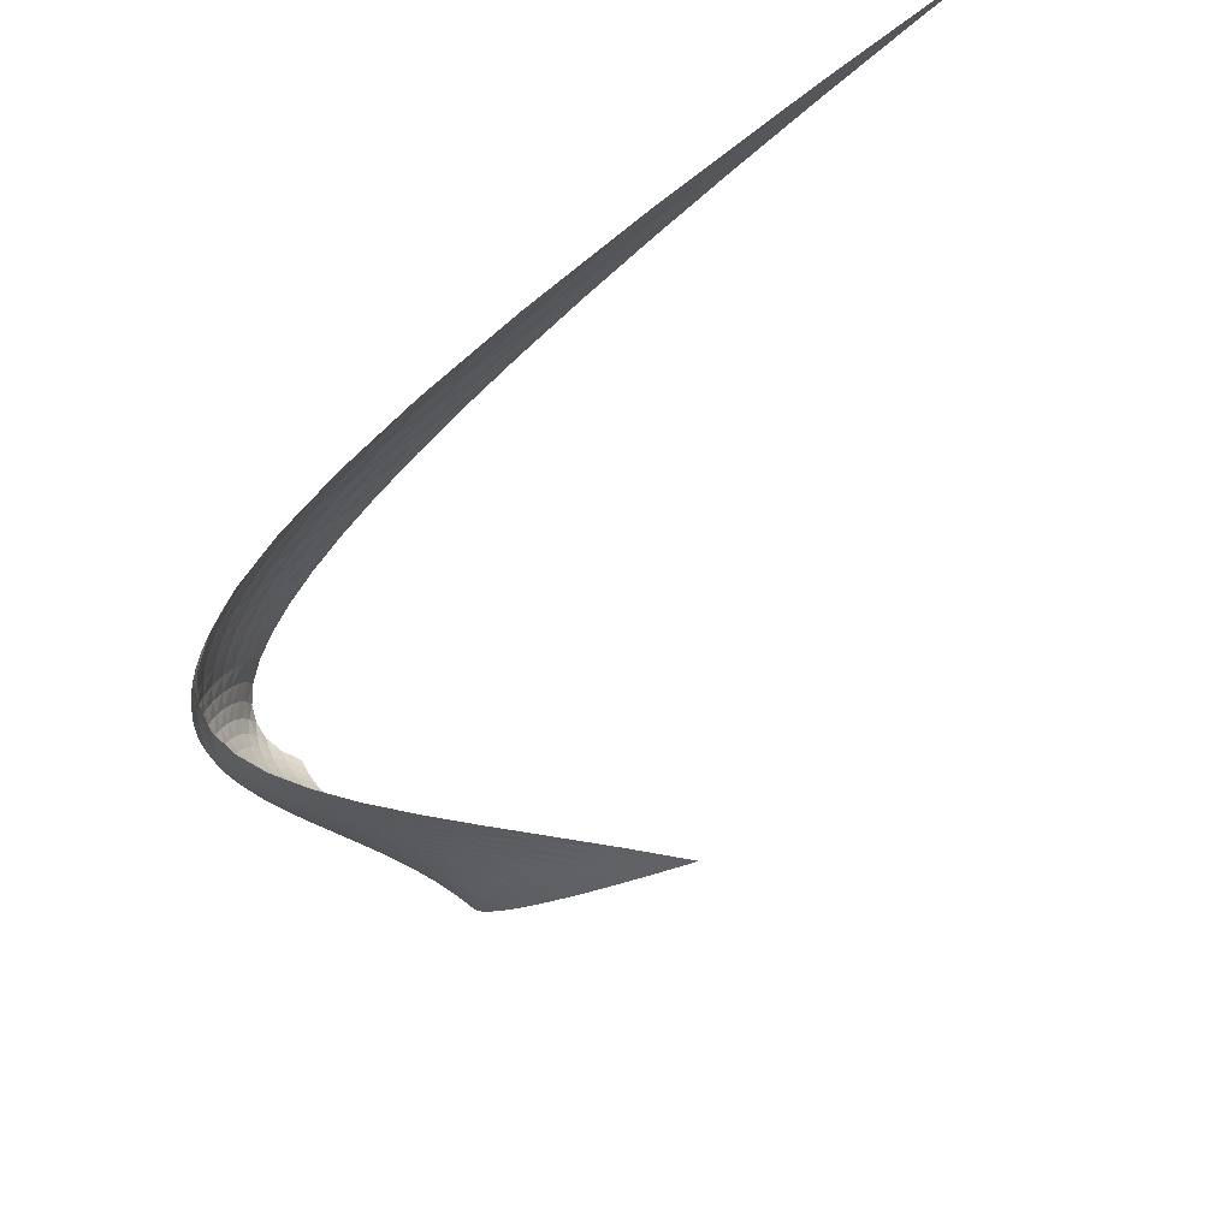
<metadata>
{"format":"obj","ext":"obj","renderer":"f3d","projection":"perspective","resolution":1024,"background":"white","views":[{"elev":-37.3,"azim":127.9,"up":"+Y"}]}
</metadata>
<code>
v 1 0 8.039e-05
v 1.05 -0.05 -0.04434
v 1.1 -0.1 -0.09288
v 1.15 -0.15 -0.1456
v 1.2 -0.2 -0.2025
v 1.25 -0.25 -0.2637
v 1.3 -0.3 -0.3292
v 1.35 -0.35 -0.3991
v 1.4 -0.4 -0.4733
v 1.45 -0.45 -0.552
v 1.5 -0.5 -0.6352
v 1.55 -0.55 -0.723
v 1.6 -0.6 -0.8153
v 1.65 -0.65 -0.9123
v 1.7 -0.7 -1.014
v 1.75 -0.75 -1.12
v 1.8 -0.8 -1.232
v 1.85 -0.85 -1.348
v 1.9 -0.9 -1.468
v 1.95 -0.95 -1.594
v 2 -1 -1.725
v 1 0.05 0.04315
v 1.05 0.005 0.005145
v 1.1 -0.04 -0.03738
v 1.15 -0.085 -0.08432
v 1.2 -0.13 -0.1356
v 1.25 -0.175 -0.191
v 1.3 -0.22 -0.2506
v 1.35 -0.265 -0.3142
v 1.4 -0.31 -0.3817
v 1.45 -0.355 -0.4529
v 1.5 -0.4 -0.5279
v 1.55 -0.445 -0.6065
v 1.6 -0.49 -0.6885
v 1.65 -0.535 -0.7739
v 1.7 -0.58 -0.8626
v 1.75 -0.625 -0.9545
v 1.8 -0.67 -1.049
v 1.85 -0.715 -1.147
v 1.9 -0.76 -1.248
v 1.95 -0.805 -1.352
v 2 -0.85 -1.458
v 1 0.1 0.08877
v 1.05 0.06 0.05747
v 1.1 0.02 0.02161
v 1.15 -0.02 -0.01862
v 1.2 -0.06 -0.06303
v 1.25 -0.1 -0.1114
v 1.3 -0.14 -0.1636
v 1.35 -0.18 -0.2194
v 1.4 -0.22 -0.2785
v 1.45 -0.26 -0.3409
v 1.5 -0.3 -0.4063
v 1.55 -0.34 -0.4745
v 1.6 -0.38 -0.5453
v 1.65 -0.42 -0.6185
v 1.7 -0.46 -0.694
v 1.75 -0.5 -0.7716
v 1.8 -0.54 -0.8509
v 1.85 -0.58 -0.932
v 1.9 -0.62 -1.014
v 1.95 -0.66 -1.098
v 2 -0.7 -1.183
v 1 0.15 0.1366
v 1.05 0.115 0.1122
v 1.1 0.08 0.0835
v 1.15 0.045 0.05072
v 1.2 0.01 0.01408
v 1.25 -0.025 -0.02618
v 1.3 -0.06 -0.06984
v 1.35 -0.095 -0.1167
v 1.4 -0.13 -0.1664
v 1.45 -0.165 -0.2189
v 1.5 -0.2 -0.2738
v 1.55 -0.235 -0.331
v 1.6 -0.27 -0.3901
v 1.65 -0.305 -0.4511
v 1.7 -0.34 -0.5135
v 1.75 -0.375 -0.5773
v 1.8 -0.41 -0.6422
v 1.85 -0.445 -0.7079
v 1.9 -0.48 -0.7742
v 1.95 -0.515 -0.8409
v 2 -0.55 -0.9078
v 1 0.2 0.1861
v 1.05 0.17 0.1689
v 1.1 0.14 0.1477
v 1.15 0.11 0.1229
v 1.2 0.08 0.0947
v 1.25 0.05 0.06328
v 1.3 0.02 0.02889
v 1.35 -0.01 -0.008258
v 1.4 -0.04 -0.04793
v 1.45 -0.07 -0.08991
v 1.5 -0.1 -0.134
v 1.55 -0.13 -0.1799
v 1.6 -0.16 -0.2274
v 1.65 -0.19 -0.2763
v 1.7 -0.22 -0.3264
v 1.75 -0.25 -0.3775
v 1.8 -0.28 -0.4293
v 1.85 -0.31 -0.4816
v 1.9 -0.34 -0.5341
v 1.95 -0.37 -0.5867
v 2 -0.4 -0.6392
v 1 0.25 0.2371
v 1.05 0.225 0.227
v 1.1 0.2 0.2137
v 1.15 0.175 0.1972
v 1.2 0.15 0.1778
v 1.25 0.125 0.1556
v 1.3 0.1 0.1309
v 1.35 0.075 0.1037
v 1.4 0.05 0.0744
v 1.45 0.025 0.04302
v 1.5 2.235e-08 0.009794
v 1.55 -0.025 -0.0251
v 1.6 -0.05 -0.06148
v 1.65 -0.075 -0.09917
v 1.7 -0.1 -0.138
v 1.75 -0.125 -0.1777
v 1.8 -0.15 -0.2183
v 1.85 -0.175 -0.2594
v 1.9 -0.2 -0.3009
v 1.95 -0.225 -0.3426
v 2 -0.25 -0.3844
v 1 0.3 0.289
v 1.05 0.28 0.2862
v 1.1 0.26 0.2807
v 1.15 0.24 0.2727
v 1.2 0.22 0.2623
v 1.25 0.2 0.2494
v 1.3 0.18 0.2344
v 1.35 0.16 0.2172
v 1.4 0.14 0.198
v 1.45 0.12 0.1769
v 1.5 0.1 0.154
v 1.55 0.08 0.1294
v 1.6 0.06 0.1032
v 1.65 0.04 0.07552
v 1.7 0.02 0.04648
v 1.75 4.843e-08 0.01617
v 1.8 -0.02 -0.0153
v 1.85 -0.04 -0.04781
v 1.9 -0.06 -0.08127
v 1.95 -0.08 -0.1156
v 2 -0.1 -0.1506
v 1 0.35 0.3416
v 1.05 0.335 0.346
v 1.1 0.32 0.3484
v 1.15 0.305 0.3487
v 1.2 0.29 0.3471
v 1.25 0.275 0.3434
v 1.3 0.26 0.3377
v 1.35 0.245 0.33
v 1.4 0.23 0.3204
v 1.45 0.215 0.3088
v 1.5 0.2 0.2952
v 1.55 0.185 0.2797
v 1.6 0.17 0.2623
v 1.65 0.155 0.2429
v 1.7 0.14 0.2217
v 1.75 0.125 0.1986
v 1.8 0.11 0.1736
v 1.85 0.095 0.1467
v 1.9 0.08 0.118
v 1.95 0.065 0.08744
v 2 0.05 0.05507
v 1 0.4 0.3943
v 1.05 0.39 0.4059
v 1.1 0.38 0.416
v 1.15 0.37 0.4245
v 1.2 0.36 0.4312
v 1.25 0.35 0.4361
v 1.3 0.34 0.4391
v 1.35 0.33 0.44
v 1.4 0.32 0.4389
v 1.45 0.31 0.4356
v 1.5 0.3 0.4299
v 1.55 0.29 0.4219
v 1.6 0.28 0.4113
v 1.65 0.27 0.3982
v 1.7 0.26 0.3823
v 1.75 0.25 0.3637
v 1.8 0.24 0.3422
v 1.85 0.23 0.3177
v 1.9 0.22 0.2901
v 1.95 0.21 0.2594
v 2 0.2 0.2254
v 1 0.45 0.4469
v 1.05 0.445 0.4656
v 1.1 0.44 0.483
v 1.15 0.435 0.4991
v 1.2 0.43 0.5135
v 1.25 0.425 0.5262
v 1.3 0.42 0.5368
v 1.35 0.415 0.5452
v 1.4 0.41 0.5511
v 1.45 0.405 0.5543
v 1.5 0.4 0.5547
v 1.55 0.395 0.552
v 1.6 0.39 0.5459
v 1.65 0.385 0.5364
v 1.7 0.38 0.5231
v 1.75 0.375 0.5059
v 1.8 0.37 0.4845
v 1.85 0.365 0.4588
v 1.9 0.36 0.4284
v 1.95 0.355 0.3933
v 2 0.35 0.3532
v 1 0.5 0.4989
v 1.05 0.5 0.5244
v 1.1 0.5 0.5488
v 1.15 0.5 0.5718
v 1.2 0.5 0.5931
v 1.25 0.5 0.6123
v 1.3 0.5 0.6291
v 1.35 0.5 0.6432
v 1.4 0.5 0.6543
v 1.45 0.5 0.6621
v 1.5 0.5 0.6661
v 1.55 0.5 0.6661
v 1.6 0.5 0.6618
v 1.65 0.5 0.6528
v 1.7 0.5 0.6388
v 1.75 0.5 0.6194
v 1.8 0.5 0.5944
v 1.85 0.5 0.5635
v 1.9 0.5 0.5262
v 1.95 0.5 0.4822
v 2 0.5 0.4313
v 1 0.55 0.55
v 1.05 0.555 0.5821
v 1.1 0.56 0.6128
v 1.15 0.565 0.6418
v 1.2 0.57 0.6687
v 1.25 0.575 0.693
v 1.3 0.58 0.7143
v 1.35 0.585 0.7322
v 1.4 0.59 0.7461
v 1.45 0.595 0.7557
v 1.5 0.6 0.7606
v 1.55 0.605 0.7603
v 1.6 0.61 0.7544
v 1.65 0.615 0.7424
v 1.7 0.62 0.724
v 1.75 0.625 0.6986
v 1.8 0.63 0.6659
v 1.85 0.635 0.6253
v 1.9 0.64 0.5766
v 1.95 0.645 0.5192
v 2 0.65 0.4527
v 1 0.6 0.5998
v 1.05 0.61 0.638
v 1.1 0.62 0.6744
v 1.15 0.63 0.7084
v 1.2 0.64 0.7395
v 1.25 0.65 0.7671
v 1.3 0.66 0.7907
v 1.35 0.67 0.8098
v 1.4 0.68 0.8239
v 1.45 0.69 0.8324
v 1.5 0.7 0.8349
v 1.55 0.71 0.8307
v 1.6 0.72 0.8195
v 1.65 0.73 0.8005
v 1.7 0.74 0.7735
v 1.75 0.75 0.7377
v 1.8 0.76 0.6927
v 1.85 0.77 0.638
v 1.9 0.78 0.5729
v 1.95 0.79 0.4971
v 2 0.8 0.41
v 1 0.65 0.6478
v 1.05 0.665 0.6919
v 1.1 0.68 0.7331
v 1.15 0.695 0.7707
v 1.2 0.71 0.8042
v 1.25 0.725 0.833
v 1.3 0.74 0.8564
v 1.35 0.755 0.874
v 1.4 0.77 0.885
v 1.45 0.785 0.889
v 1.5 0.8 0.8853
v 1.55 0.815 0.8733
v 1.6 0.83 0.8525
v 1.65 0.845 0.8222
v 1.7 0.86 0.7819
v 1.75 0.875 0.731
v 1.8 0.89 0.6688
v 1.85 0.905 0.5949
v 1.9 0.92 0.5085
v 1.95 0.935 0.4091
v 2 0.95 0.2962
v 1 0.7 0.6937
v 1.05 0.72 0.7432
v 1.1 0.74 0.7882
v 1.15 0.76 0.828
v 1.2 0.78 0.8619
v 1.25 0.8 0.8895
v 1.3 0.82 0.9099
v 1.35 0.84 0.9227
v 1.4 0.86 0.9271
v 1.45 0.88 0.9226
v 1.5 0.9 0.9085
v 1.55 0.92 0.8843
v 1.6 0.94 0.8492
v 1.65 0.96 0.8027
v 1.7 0.98 0.7441
v 1.75 1 0.6728
v 1.8 1.02 0.5882
v 1.85 1.04 0.4896
v 1.9 1.06 0.3765
v 1.95 1.08 0.2482
v 2 1.1 0.1041
v 1 0.75 0.7371
v 1.05 0.775 0.7915
v 1.1 0.8 0.8392
v 1.15 0.825 0.8794
v 1.2 0.85 0.9116
v 1.25 0.875 0.9351
v 1.3 0.9 0.9493
v 1.35 0.925 0.9537
v 1.4 0.95 0.9475
v 1.45 0.975 0.9301
v 1.5 1 0.9011
v 1.55 1.025 0.8596
v 1.6 1.05 0.8051
v 1.65 1.075 0.737
v 1.7 1.1 0.6546
v 1.75 1.125 0.5574
v 1.8 1.15 0.4447
v 1.85 1.175 0.3158
v 1.9 1.2 0.1703
v 1.95 1.225 0.007347
v 2 1.25 -0.1735
v 1 0.8 0.7776
v 1.05 0.83 0.8363
v 1.1 0.86 0.8854
v 1.15 0.89 0.9242
v 1.2 0.92 0.9521
v 1.25 0.95 0.9685
v 1.3 0.98 0.973
v 1.35 1.01 0.9649
v 1.4 1.04 0.9436
v 1.45 1.07 0.9087
v 1.5 1.1 0.8594
v 1.55 1.13 0.7953
v 1.6 1.16 0.7158
v 1.65 1.19 0.6203
v 1.7 1.22 0.5082
v 1.75 1.25 0.379
v 1.8 1.28 0.2321
v 1.85 1.31 0.06699
v 1.9 1.34 -0.117
v 1.95 1.37 -0.3204
v 2 1.4 -0.5438
v 1 0.85 0.8148
v 1.05 0.885 0.8772
v 1.1 0.92 0.9263
v 1.15 0.955 0.9615
v 1.2 0.99 0.9823
v 1.25 1.025 0.9884
v 1.3 1.06 0.9791
v 1.35 1.095 0.9542
v 1.4 1.13 0.913
v 1.45 1.165 0.8551
v 1.5 1.2 0.7802
v 1.55 1.235 0.6876
v 1.6 1.27 0.577
v 1.65 1.305 0.4478
v 1.7 1.34 0.2997
v 1.75 1.375 0.1321
v 1.8 1.41 -0.05543
v 1.85 1.445 -0.2633
v 1.9 1.48 -0.492
v 1.95 1.515 -0.7421
v 2 1.55 -1.014
v 1 0.9 0.8483
v 1.05 0.94 0.9138
v 1.1 0.98 0.9613
v 1.15 1.02 0.9906
v 1.2 1.06 1.001
v 1.25 1.1 0.9933
v 1.3 1.14 0.9661
v 1.35 1.18 0.9194
v 1.4 1.22 0.853
v 1.45 1.26 0.7666
v 1.5 1.3 0.6598
v 1.55 1.34 0.5325
v 1.6 1.38 0.3842
v 1.65 1.42 0.2146
v 1.7 1.46 0.02361
v 1.75 1.5 -0.1892
v 1.8 1.54 -0.4242
v 1.85 1.58 -0.6815
v 1.9 1.62 -0.9616
v 1.95 1.66 -1.265
v 2 1.7 -1.591
v 1 0.95 0.8777
v 1.05 0.995 0.9455
v 1.1 1.04 0.9899
v 1.15 1.085 1.011
v 1.2 1.13 1.008
v 1.25 1.175 0.9819
v 1.3 1.22 0.9321
v 1.35 1.265 0.8585
v 1.4 1.31 0.7612
v 1.45 1.355 0.64
v 1.5 1.4 0.495
v 1.55 1.445 0.326
v 1.6 1.49 0.133
v 1.65 1.535 -0.08405
v 1.7 1.58 -0.3252
v 1.75 1.625 -0.5906
v 1.8 1.67 -0.8802
v 1.85 1.715 -1.194
v 1.9 1.76 -1.532
v 1.95 1.805 -1.895
v 2 1.85 -2.282
v 1 1 0.9028
v 1.05 1.05 0.972
v 1.1 1.1 1.011
v 1.15 1.15 1.021
v 1.2 1.2 1.002
v 1.25 1.25 0.9528
v 1.3 1.3 0.8753
v 1.35 1.35 0.7693
v 1.4 1.4 0.6349
v 1.45 1.45 0.4724
v 1.5 1.5 0.2821
v 1.55 1.55 0.06424
v 1.6 1.6 -0.1809
v 1.65 1.65 -0.4531
v 1.7 1.7 -0.7521
v 1.75 1.75 -1.078
v 1.8 1.8 -1.43
v 1.85 1.85 -1.807
v 1.9 1.9 -2.211
v 1.95 1.95 -2.64
v 2 2 -3.095
f 1 2 22
f 22 2 23
f 22 23 43
f 43 23 44
f 43 44 64
f 64 44 65
f 64 65 85
f 85 65 86
f 85 86 106
f 106 86 107
f 106 107 127
f 127 107 128
f 127 128 148
f 148 128 149
f 148 149 169
f 169 149 170
f 169 170 190
f 190 170 191
f 190 191 211
f 211 191 212
f 211 212 232
f 232 212 233
f 232 233 253
f 253 233 254
f 253 254 274
f 274 254 275
f 274 275 295
f 295 275 296
f 295 296 316
f 316 296 317
f 316 317 337
f 337 317 338
f 337 338 358
f 358 338 359
f 358 359 379
f 379 359 380
f 379 380 400
f 400 380 401
f 400 401 421
f 421 401 422
f 2 3 23
f 23 3 24
f 23 24 44
f 44 24 45
f 44 45 65
f 65 45 66
f 65 66 86
f 86 66 87
f 86 87 107
f 107 87 108
f 107 108 128
f 128 108 129
f 128 129 149
f 149 129 150
f 149 150 170
f 170 150 171
f 170 171 191
f 191 171 192
f 191 192 212
f 212 192 213
f 212 213 233
f 233 213 234
f 233 234 254
f 254 234 255
f 254 255 275
f 275 255 276
f 275 276 296
f 296 276 297
f 296 297 317
f 317 297 318
f 317 318 338
f 338 318 339
f 338 339 359
f 359 339 360
f 359 360 380
f 380 360 381
f 380 381 401
f 401 381 402
f 401 402 422
f 422 402 423
f 3 4 24
f 24 4 25
f 24 25 45
f 45 25 46
f 45 46 66
f 66 46 67
f 66 67 87
f 87 67 88
f 87 88 108
f 108 88 109
f 108 109 129
f 129 109 130
f 129 130 150
f 150 130 151
f 150 151 171
f 171 151 172
f 171 172 192
f 192 172 193
f 192 193 213
f 213 193 214
f 213 214 234
f 234 214 235
f 234 235 255
f 255 235 256
f 255 256 276
f 276 256 277
f 276 277 297
f 297 277 298
f 297 298 318
f 318 298 319
f 318 319 339
f 339 319 340
f 339 340 360
f 360 340 361
f 360 361 381
f 381 361 382
f 381 382 402
f 402 382 403
f 402 403 423
f 423 403 424
f 4 5 25
f 25 5 26
f 25 26 46
f 46 26 47
f 46 47 67
f 67 47 68
f 67 68 88
f 88 68 89
f 88 89 109
f 109 89 110
f 109 110 130
f 130 110 131
f 130 131 151
f 151 131 152
f 151 152 172
f 172 152 173
f 172 173 193
f 193 173 194
f 193 194 214
f 214 194 215
f 214 215 235
f 235 215 236
f 235 236 256
f 256 236 257
f 256 257 277
f 277 257 278
f 277 278 298
f 298 278 299
f 298 299 319
f 319 299 320
f 319 320 340
f 340 320 341
f 340 341 361
f 361 341 362
f 361 362 382
f 382 362 383
f 382 383 403
f 403 383 404
f 403 404 424
f 424 404 425
f 5 6 26
f 26 6 27
f 26 27 47
f 47 27 48
f 47 48 68
f 68 48 69
f 68 69 89
f 89 69 90
f 89 90 110
f 110 90 111
f 110 111 131
f 131 111 132
f 131 132 152
f 152 132 153
f 152 153 173
f 173 153 174
f 173 174 194
f 194 174 195
f 194 195 215
f 215 195 216
f 215 216 236
f 236 216 237
f 236 237 257
f 257 237 258
f 257 258 278
f 278 258 279
f 278 279 299
f 299 279 300
f 299 300 320
f 320 300 321
f 320 321 341
f 341 321 342
f 341 342 362
f 362 342 363
f 362 363 383
f 383 363 384
f 383 384 404
f 404 384 405
f 404 405 425
f 425 405 426
f 6 7 27
f 27 7 28
f 27 28 48
f 48 28 49
f 48 49 69
f 69 49 70
f 69 70 90
f 90 70 91
f 90 91 111
f 111 91 112
f 111 112 132
f 132 112 133
f 132 133 153
f 153 133 154
f 153 154 174
f 174 154 175
f 174 175 195
f 195 175 196
f 195 196 216
f 216 196 217
f 216 217 237
f 237 217 238
f 237 238 258
f 258 238 259
f 258 259 279
f 279 259 280
f 279 280 300
f 300 280 301
f 300 301 321
f 321 301 322
f 321 322 342
f 342 322 343
f 342 343 363
f 363 343 364
f 363 364 384
f 384 364 385
f 384 385 405
f 405 385 406
f 405 406 426
f 426 406 427
f 7 8 28
f 28 8 29
f 28 29 49
f 49 29 50
f 49 50 70
f 70 50 71
f 70 71 91
f 91 71 92
f 91 92 112
f 112 92 113
f 112 113 133
f 133 113 134
f 133 134 154
f 154 134 155
f 154 155 175
f 175 155 176
f 175 176 196
f 196 176 197
f 196 197 217
f 217 197 218
f 217 218 238
f 238 218 239
f 238 239 259
f 259 239 260
f 259 260 280
f 280 260 281
f 280 281 301
f 301 281 302
f 301 302 322
f 322 302 323
f 322 323 343
f 343 323 344
f 343 344 364
f 364 344 365
f 364 365 385
f 385 365 386
f 385 386 406
f 406 386 407
f 406 407 427
f 427 407 428
f 8 9 29
f 29 9 30
f 29 30 50
f 50 30 51
f 50 51 71
f 71 51 72
f 71 72 92
f 92 72 93
f 92 93 113
f 113 93 114
f 113 114 134
f 134 114 135
f 134 135 155
f 155 135 156
f 155 156 176
f 176 156 177
f 176 177 197
f 197 177 198
f 197 198 218
f 218 198 219
f 218 219 239
f 239 219 240
f 239 240 260
f 260 240 261
f 260 261 281
f 281 261 282
f 281 282 302
f 302 282 303
f 302 303 323
f 323 303 324
f 323 324 344
f 344 324 345
f 344 345 365
f 365 345 366
f 365 366 386
f 386 366 387
f 386 387 407
f 407 387 408
f 407 408 428
f 428 408 429
f 9 10 30
f 30 10 31
f 30 31 51
f 51 31 52
f 51 52 72
f 72 52 73
f 72 73 93
f 93 73 94
f 93 94 114
f 114 94 115
f 114 115 135
f 135 115 136
f 135 136 156
f 156 136 157
f 156 157 177
f 177 157 178
f 177 178 198
f 198 178 199
f 198 199 219
f 219 199 220
f 219 220 240
f 240 220 241
f 240 241 261
f 261 241 262
f 261 262 282
f 282 262 283
f 282 283 303
f 303 283 304
f 303 304 324
f 324 304 325
f 324 325 345
f 345 325 346
f 345 346 366
f 366 346 367
f 366 367 387
f 387 367 388
f 387 388 408
f 408 388 409
f 408 409 429
f 429 409 430
f 10 11 31
f 31 11 32
f 31 32 52
f 52 32 53
f 52 53 73
f 73 53 74
f 73 74 94
f 94 74 95
f 94 95 115
f 115 95 116
f 115 116 136
f 136 116 137
f 136 137 157
f 157 137 158
f 157 158 178
f 178 158 179
f 178 179 199
f 199 179 200
f 199 200 220
f 220 200 221
f 220 221 241
f 241 221 242
f 241 242 262
f 262 242 263
f 262 263 283
f 283 263 284
f 283 284 304
f 304 284 305
f 304 305 325
f 325 305 326
f 325 326 346
f 346 326 347
f 346 347 367
f 367 347 368
f 367 368 388
f 388 368 389
f 388 389 409
f 409 389 410
f 409 410 430
f 430 410 431
f 11 12 32
f 32 12 33
f 32 33 53
f 53 33 54
f 53 54 74
f 74 54 75
f 74 75 95
f 95 75 96
f 95 96 116
f 116 96 117
f 116 117 137
f 137 117 138
f 137 138 158
f 158 138 159
f 158 159 179
f 179 159 180
f 179 180 200
f 200 180 201
f 200 201 221
f 221 201 222
f 221 222 242
f 242 222 243
f 242 243 263
f 263 243 264
f 263 264 284
f 284 264 285
f 284 285 305
f 305 285 306
f 305 306 326
f 326 306 327
f 326 327 347
f 347 327 348
f 347 348 368
f 368 348 369
f 368 369 389
f 389 369 390
f 389 390 410
f 410 390 411
f 410 411 431
f 431 411 432
f 12 13 33
f 33 13 34
f 33 34 54
f 54 34 55
f 54 55 75
f 75 55 76
f 75 76 96
f 96 76 97
f 96 97 117
f 117 97 118
f 117 118 138
f 138 118 139
f 138 139 159
f 159 139 160
f 159 160 180
f 180 160 181
f 180 181 201
f 201 181 202
f 201 202 222
f 222 202 223
f 222 223 243
f 243 223 244
f 243 244 264
f 264 244 265
f 264 265 285
f 285 265 286
f 285 286 306
f 306 286 307
f 306 307 327
f 327 307 328
f 327 328 348
f 348 328 349
f 348 349 369
f 369 349 370
f 369 370 390
f 390 370 391
f 390 391 411
f 411 391 412
f 411 412 432
f 432 412 433
f 13 14 34
f 34 14 35
f 34 35 55
f 55 35 56
f 55 56 76
f 76 56 77
f 76 77 97
f 97 77 98
f 97 98 118
f 118 98 119
f 118 119 139
f 139 119 140
f 139 140 160
f 160 140 161
f 160 161 181
f 181 161 182
f 181 182 202
f 202 182 203
f 202 203 223
f 223 203 224
f 223 224 244
f 244 224 245
f 244 245 265
f 265 245 266
f 265 266 286
f 286 266 287
f 286 287 307
f 307 287 308
f 307 308 328
f 328 308 329
f 328 329 349
f 349 329 350
f 349 350 370
f 370 350 371
f 370 371 391
f 391 371 392
f 391 392 412
f 412 392 413
f 412 413 433
f 433 413 434
f 14 15 35
f 35 15 36
f 35 36 56
f 56 36 57
f 56 57 77
f 77 57 78
f 77 78 98
f 98 78 99
f 98 99 119
f 119 99 120
f 119 120 140
f 140 120 141
f 140 141 161
f 161 141 162
f 161 162 182
f 182 162 183
f 182 183 203
f 203 183 204
f 203 204 224
f 224 204 225
f 224 225 245
f 245 225 246
f 245 246 266
f 266 246 267
f 266 267 287
f 287 267 288
f 287 288 308
f 308 288 309
f 308 309 329
f 329 309 330
f 329 330 350
f 350 330 351
f 350 351 371
f 371 351 372
f 371 372 392
f 392 372 393
f 392 393 413
f 413 393 414
f 413 414 434
f 434 414 435
f 15 16 36
f 36 16 37
f 36 37 57
f 57 37 58
f 57 58 78
f 78 58 79
f 78 79 99
f 99 79 100
f 99 100 120
f 120 100 121
f 120 121 141
f 141 121 142
f 141 142 162
f 162 142 163
f 162 163 183
f 183 163 184
f 183 184 204
f 204 184 205
f 204 205 225
f 225 205 226
f 225 226 246
f 246 226 247
f 246 247 267
f 267 247 268
f 267 268 288
f 288 268 289
f 288 289 309
f 309 289 310
f 309 310 330
f 330 310 331
f 330 331 351
f 351 331 352
f 351 352 372
f 372 352 373
f 372 373 393
f 393 373 394
f 393 394 414
f 414 394 415
f 414 415 435
f 435 415 436
f 16 17 37
f 37 17 38
f 37 38 58
f 58 38 59
f 58 59 79
f 79 59 80
f 79 80 100
f 100 80 101
f 100 101 121
f 121 101 122
f 121 122 142
f 142 122 143
f 142 143 163
f 163 143 164
f 163 164 184
f 184 164 185
f 184 185 205
f 205 185 206
f 205 206 226
f 226 206 227
f 226 227 247
f 247 227 248
f 247 248 268
f 268 248 269
f 268 269 289
f 289 269 290
f 289 290 310
f 310 290 311
f 310 311 331
f 331 311 332
f 331 332 352
f 352 332 353
f 352 353 373
f 373 353 374
f 373 374 394
f 394 374 395
f 394 395 415
f 415 395 416
f 415 416 436
f 436 416 437
f 17 18 38
f 38 18 39
f 38 39 59
f 59 39 60
f 59 60 80
f 80 60 81
f 80 81 101
f 101 81 102
f 101 102 122
f 122 102 123
f 122 123 143
f 143 123 144
f 143 144 164
f 164 144 165
f 164 165 185
f 185 165 186
f 185 186 206
f 206 186 207
f 206 207 227
f 227 207 228
f 227 228 248
f 248 228 249
f 248 249 269
f 269 249 270
f 269 270 290
f 290 270 291
f 290 291 311
f 311 291 312
f 311 312 332
f 332 312 333
f 332 333 353
f 353 333 354
f 353 354 374
f 374 354 375
f 374 375 395
f 395 375 396
f 395 396 416
f 416 396 417
f 416 417 437
f 437 417 438
f 18 19 39
f 39 19 40
f 39 40 60
f 60 40 61
f 60 61 81
f 81 61 82
f 81 82 102
f 102 82 103
f 102 103 123
f 123 103 124
f 123 124 144
f 144 124 145
f 144 145 165
f 165 145 166
f 165 166 186
f 186 166 187
f 186 187 207
f 207 187 208
f 207 208 228
f 228 208 229
f 228 229 249
f 249 229 250
f 249 250 270
f 270 250 271
f 270 271 291
f 291 271 292
f 291 292 312
f 312 292 313
f 312 313 333
f 333 313 334
f 333 334 354
f 354 334 355
f 354 355 375
f 375 355 376
f 375 376 396
f 396 376 397
f 396 397 417
f 417 397 418
f 417 418 438
f 438 418 439
f 19 20 40
f 40 20 41
f 40 41 61
f 61 41 62
f 61 62 82
f 82 62 83
f 82 83 103
f 103 83 104
f 103 104 124
f 124 104 125
f 124 125 145
f 145 125 146
f 145 146 166
f 166 146 167
f 166 167 187
f 187 167 188
f 187 188 208
f 208 188 209
f 208 209 229
f 229 209 230
f 229 230 250
f 250 230 251
f 250 251 271
f 271 251 272
f 271 272 292
f 292 272 293
f 292 293 313
f 313 293 314
f 313 314 334
f 334 314 335
f 334 335 355
f 355 335 356
f 355 356 376
f 376 356 377
f 376 377 397
f 397 377 398
f 397 398 418
f 418 398 419
f 418 419 439
f 439 419 440
f 20 21 41
f 41 21 42
f 41 42 62
f 62 42 63
f 62 63 83
f 83 63 84
f 83 84 104
f 104 84 105
f 104 105 125
f 125 105 126
f 125 126 146
f 146 126 147
f 146 147 167
f 167 147 168
f 167 168 188
f 188 168 189
f 188 189 209
f 209 189 210
f 209 210 230
f 230 210 231
f 230 231 251
f 251 231 252
f 251 252 272
f 272 252 273
f 272 273 293
f 293 273 294
f 293 294 314
f 314 294 315
f 314 315 335
f 335 315 336
f 335 336 356
f 356 336 357
f 356 357 377
f 377 357 378
f 377 378 398
f 398 378 399
f 398 399 419
f 419 399 420
f 419 420 440
f 440 420 441

</code>
